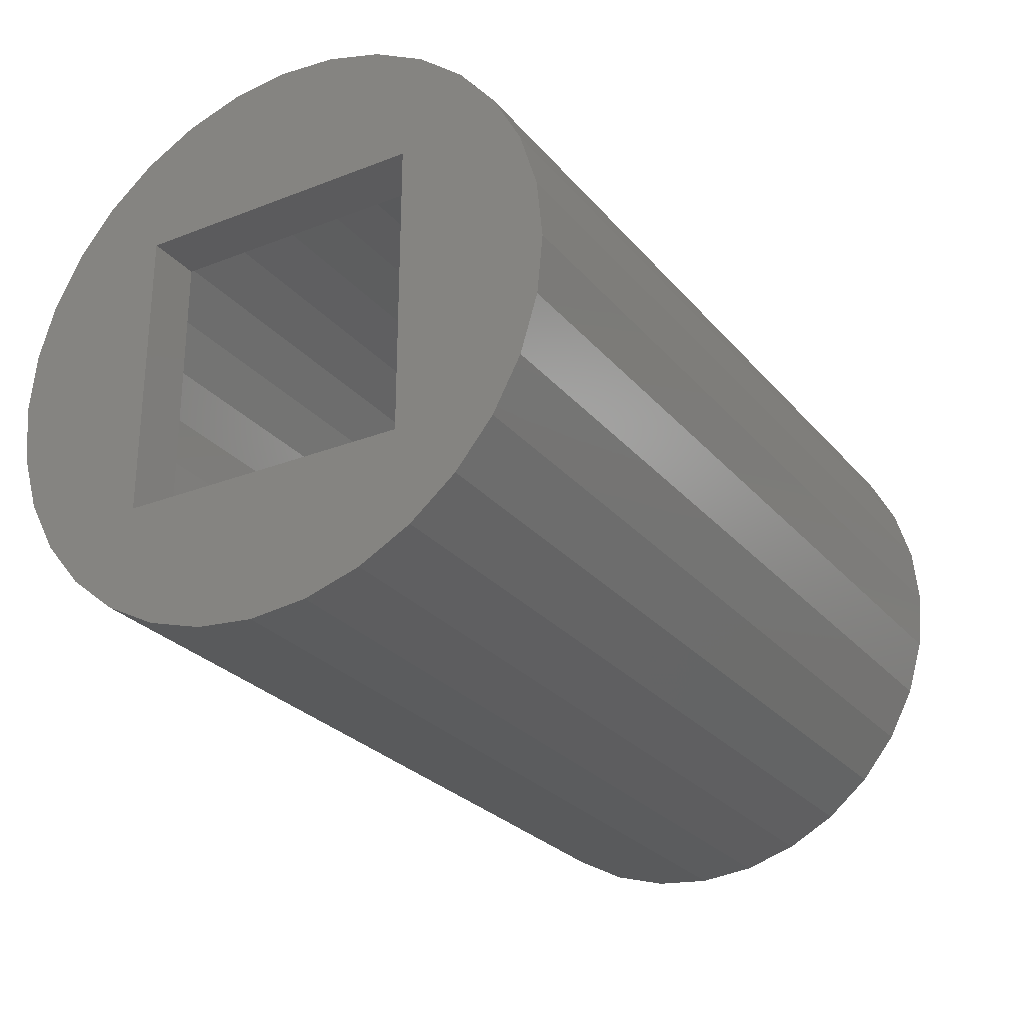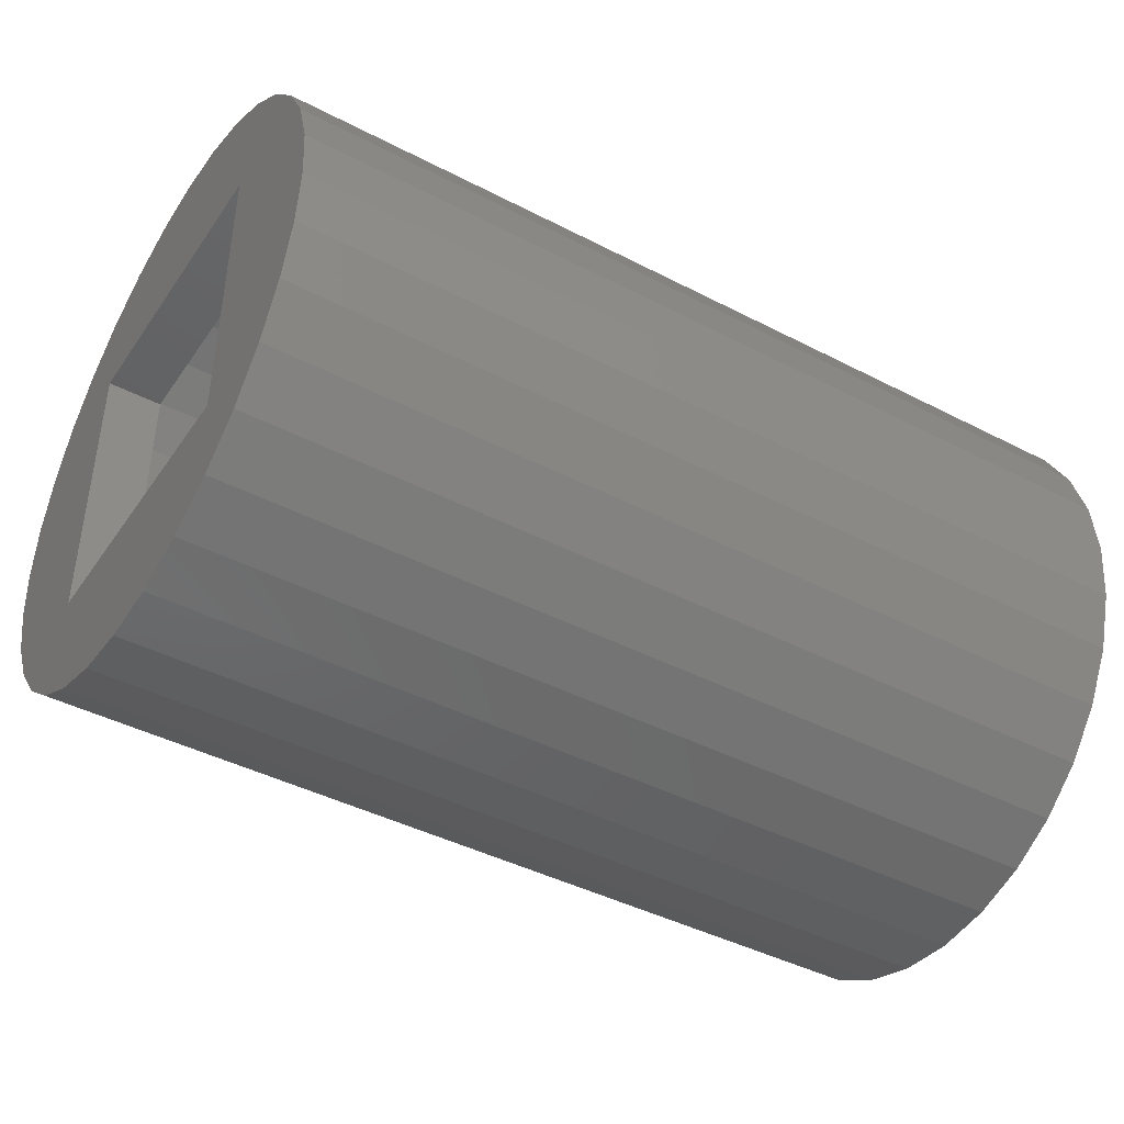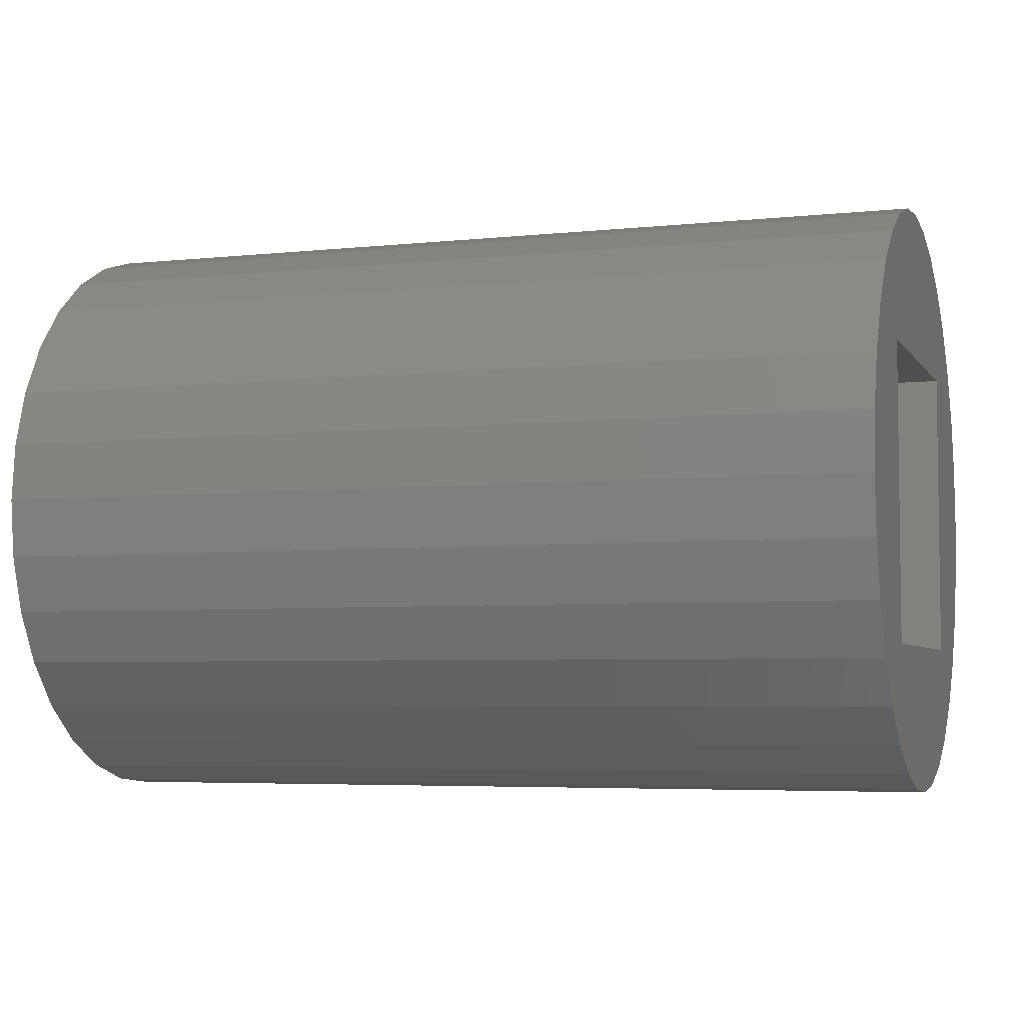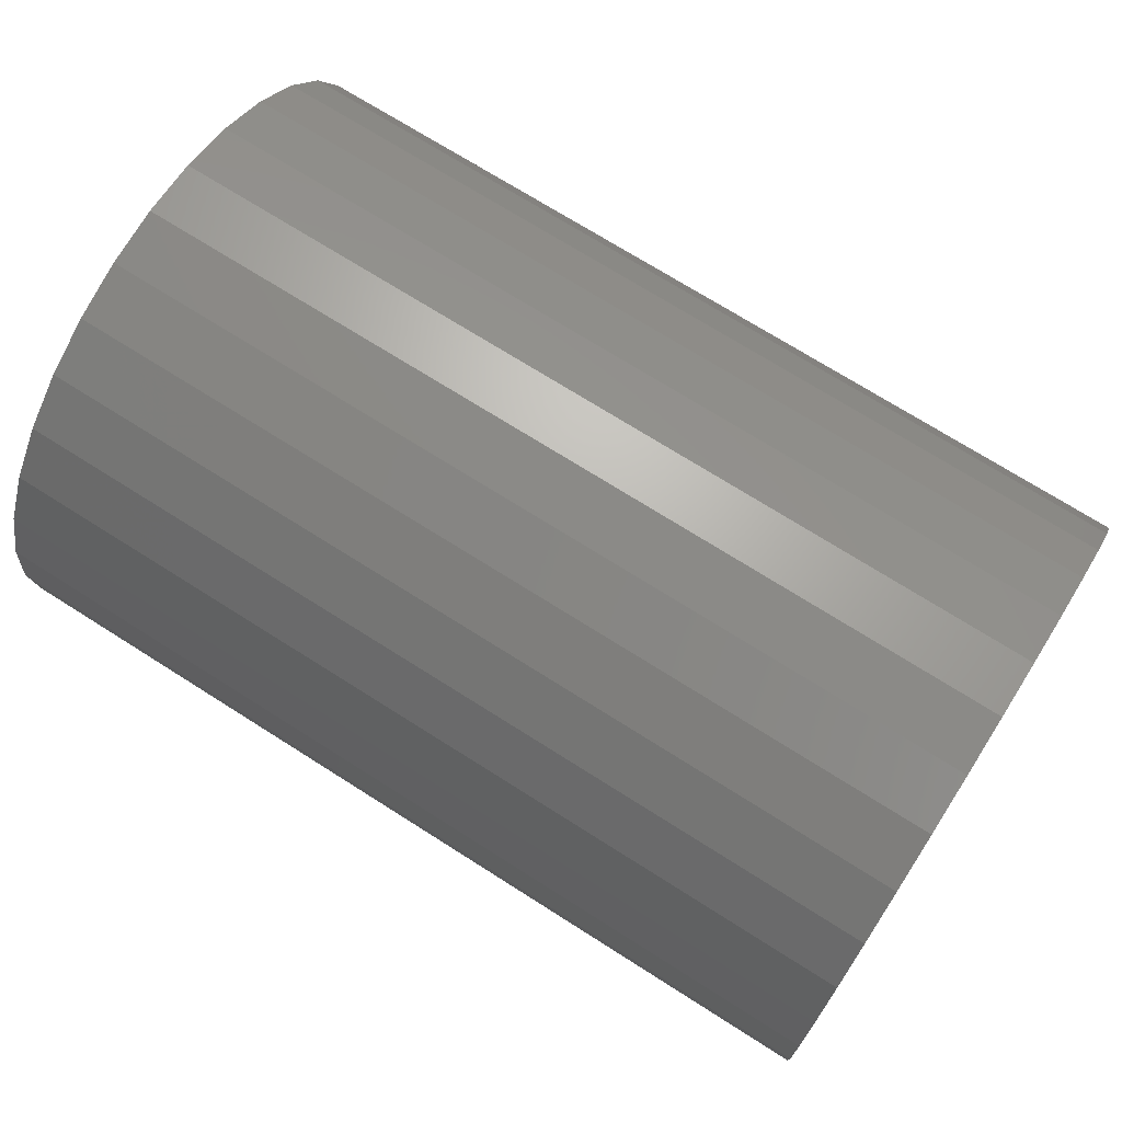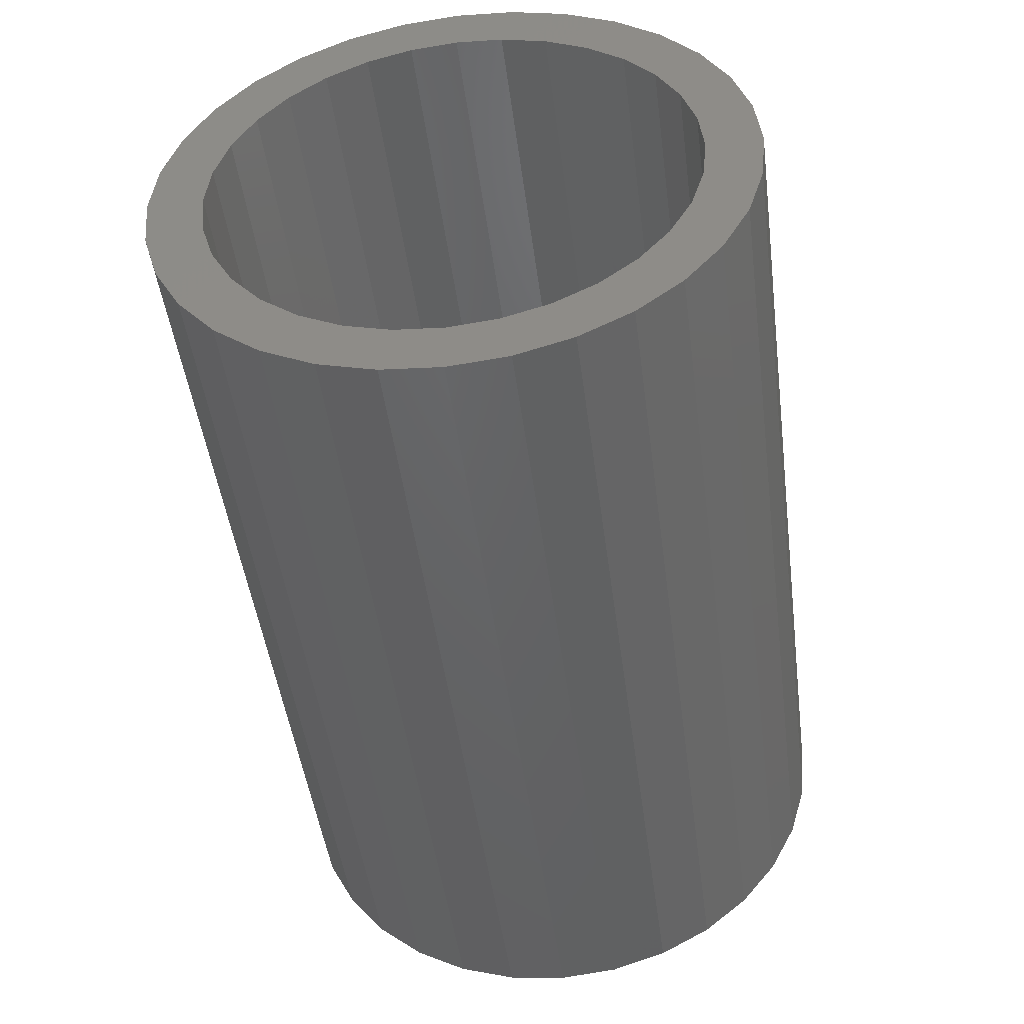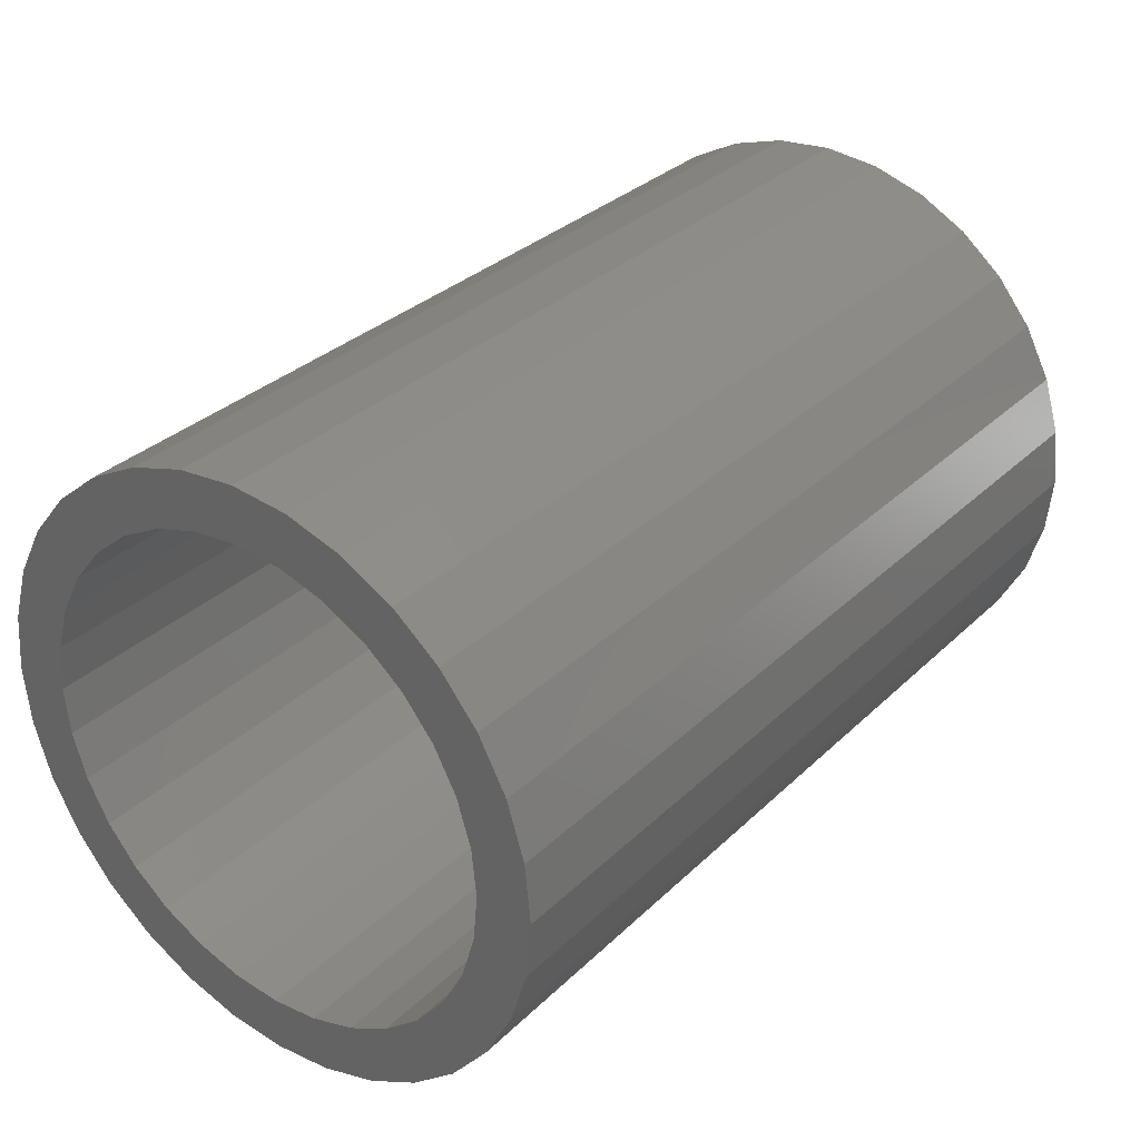
<metadata>
{"format":"stl","ext":"stl","renderer":"f3d","projection":"perspective","resolution":1024,"background":"white","views":[{"elev":-27.0,"azim":121.1,"up":"+Y"},{"elev":-42.6,"azim":148.2,"up":"+Y"},{"elev":-4.9,"azim":18.4,"up":"+Y"},{"elev":71.8,"azim":-147.6,"up":"+Z"},{"elev":-47.7,"azim":-82.5,"up":"+Z"},{"elev":31.9,"azim":-52.7,"up":"+Y"}]}
</metadata>
<code>
# stl→obj: 136 verts, 272 faces
v 0.75 -0.125 -0.125
v 0.75 0.125 -0.125
v 0.7031 -0.125 -0.125
v 0.7031 0.125 -0.125
v 0.75 0.125 0.125
v 0.7031 0.125 0.125
v 0.75 -0.125 0.125
v 0.7031 -0.125 0.125
v 0.75 -0.2074 0.1404
v 0.75 -0.2308 0.09668
v 0.75 -0.2451 0.04929
v 0.75 -0.25 3.094e-17
v 0.75 -0.2451 -0.04929
v 0.75 -0.2308 -0.09668
v 0.75 -0.2074 -0.1404
v 0.75 -0.176 -0.1786
v 0.75 -0.1377 -0.2101
v 0.75 -0.09405 -0.2334
v 0.75 -0.04665 -0.2478
v 0.75 0.002632 -0.2526
v 0.75 0.05192 -0.2478
v 0.75 0.09931 -0.2334
v 0.75 0.143 -0.2101
v 0.75 0.1813 -0.1786
v 0.75 0.2127 -0.1404
v 0.75 0.236 -0.09668
v 0.75 0.2504 -0.04929
v 0.75 0.2553 -3.094e-17
v 0.75 0.2504 0.04929
v 0.75 0.236 0.09668
v 0.75 0.2127 0.1404
v 0.75 0.1813 0.1786
v 0.75 0.143 0.2101
v 0.75 0.09931 0.2334
v 0.75 0.05192 0.2478
v 0.75 0.002632 0.2526
v 0.75 -0.04665 0.2478
v 0.75 -0.09405 0.2334
v 0.75 -0.1377 0.2101
v 0.75 -0.176 0.1786
v 0.7031 0.1481 0.1455
v 0.7031 0.1737 0.1143
v 0.7031 -0.1684 0.1143
v 0.7031 -0.1429 0.1455
v 0.7031 -0.1117 0.1711
v 0.7031 -0.07611 0.1901
v 0.7031 -0.03751 0.2018
v 0.7031 0.002632 0.2058
v 0.7031 0.04277 0.2018
v 0.7031 0.08137 0.1901
v 0.7031 0.1169 0.1711
v 0.7031 0.1481 -0.1455
v 0.7031 0.1169 -0.1711
v 0.7031 0.08137 -0.1901
v 0.7031 0.04277 -0.2018
v 0.7031 0.002632 -0.2058
v 0.7031 -0.03751 -0.2018
v 0.7031 -0.07611 -0.1901
v 0.7031 -0.1117 -0.1711
v 0.7031 -0.1429 -0.1455
v 0.7031 -0.1684 -0.1143
v 0.7031 -0.1875 -0.07874
v 0.7031 -0.1992 -0.04014
v 0.7031 -0.2031 1.137e-16
v 0.7031 -0.1992 0.04014
v 0.7031 -0.1875 0.07874
v 0.7031 0.1927 0.07874
v 0.7031 0.2044 0.04014
v 0.7031 0.2084 -2.807e-17
v 0.7031 0.2044 -0.04014
v 0.7031 0.1927 -0.07874
v 0.7031 0.1737 -0.1143
v 0 -0.1117 0.1711
v 0 -0.176 0.1786
v 0 -0.07611 0.1901
v 0 0.08137 0.1901
v 0 0.04277 0.2018
v 0 0.143 0.2101
v 0 -0.1377 0.2101
v 0 -0.09405 0.2334
v 0 0.002632 0.2058
v 0 -0.03751 0.2018
v 0 -0.04665 0.2478
v 0 0.002632 0.2526
v 0 0.05192 0.2478
v 0 0.09931 0.2334
v 0 0.002632 -0.2058
v 0 0.04277 -0.2018
v 0 0.143 -0.2101
v 0 0.09931 -0.2334
v 0 0.05192 -0.2478
v 0 0.002632 -0.2526
v 0 -0.04665 -0.2478
v 0 -0.09405 -0.2334
v 0 -0.1377 -0.2101
v 0 -0.03751 -0.2018
v 0 -0.1992 0.04014
v 0 -0.2451 0.04929
v 0 -0.1875 0.07874
v 0 -0.2308 0.09668
v 0 -0.1684 0.1143
v 0 -0.2074 0.1404
v 0 -0.1429 0.1455
v 0 -0.1684 -0.1143
v 0 -0.2308 -0.09668
v 0 -0.1875 -0.07874
v 0 -0.2451 -0.04929
v 0 -0.1992 -0.04014
v 0 -0.25 3.094e-17
v 0 -0.2031 1.137e-16
v 0 -0.07611 -0.1901
v 0 -0.176 -0.1786
v 0 -0.1117 -0.1711
v 0 -0.2074 -0.1404
v 0 -0.1429 -0.1455
v 0 0.2044 0.04014
v 0 0.1927 0.07874
v 0 0.2504 0.04929
v 0 0.1737 0.1143
v 0 0.236 0.09668
v 0 0.1481 0.1455
v 0 0.2127 0.1404
v 0 0.1169 0.1711
v 0 0.1813 0.1786
v 0 0.1737 -0.1143
v 0 0.1927 -0.07874
v 0 0.236 -0.09668
v 0 0.2044 -0.04014
v 0 0.2504 -0.04929
v 0 0.2084 -2.807e-17
v 0 0.2553 -3.094e-17
v 0 0.08137 -0.1901
v 0 0.1169 -0.1711
v 0 0.1813 -0.1786
v 0 0.1481 -0.1455
v 0 0.2127 -0.1404
f 1 2 3
f 3 2 4
f 2 5 4
f 4 5 6
f 5 7 6
f 6 7 8
f 7 1 8
f 8 1 3
f 1 7 9
f 1 9 10
f 1 10 11
f 1 11 12
f 1 12 13
f 1 13 14
f 1 14 15
f 1 15 16
f 1 16 17
f 1 17 18
f 1 18 19
f 1 19 20
f 1 20 21
f 1 21 22
f 1 22 23
f 1 23 2
f 2 23 24
f 2 24 25
f 2 25 26
f 2 26 27
f 2 27 28
f 2 28 29
f 2 29 30
f 2 30 31
f 2 31 5
f 5 31 32
f 5 32 33
f 5 33 34
f 5 34 7
f 7 34 35
f 7 35 36
f 7 36 37
f 7 37 38
f 7 38 39
f 7 39 40
f 7 40 9
f 41 42 6
f 8 3 43
f 8 43 44
f 8 44 45
f 8 45 46
f 8 46 47
f 8 47 48
f 8 48 49
f 8 49 50
f 8 50 51
f 8 51 41
f 8 41 6
f 3 4 52
f 3 52 53
f 3 53 54
f 3 54 55
f 3 55 56
f 3 56 57
f 3 57 58
f 3 58 59
f 3 59 60
f 3 60 61
f 3 61 62
f 3 62 63
f 3 63 64
f 3 64 65
f 3 65 66
f 3 66 43
f 4 6 42
f 4 42 67
f 4 67 68
f 4 68 69
f 4 69 70
f 4 70 71
f 4 71 72
f 4 72 52
f 73 74 75
f 76 77 78
f 79 80 81
f 79 81 82
f 79 82 75
f 79 75 74
f 81 80 83
f 81 83 84
f 81 84 85
f 81 85 86
f 81 86 78
f 81 78 77
f 87 88 89
f 87 89 90
f 87 90 91
f 87 91 92
f 87 92 93
f 87 93 94
f 87 94 95
f 87 95 96
f 97 98 99
f 99 98 100
f 99 100 101
f 101 100 102
f 101 102 103
f 103 102 74
f 103 74 73
f 104 105 106
f 106 105 107
f 106 107 108
f 108 107 109
f 108 109 110
f 110 109 98
f 110 98 97
f 96 95 111
f 111 95 112
f 111 112 113
f 113 112 114
f 113 114 115
f 115 114 105
f 115 105 104
f 116 117 118
f 118 117 119
f 118 119 120
f 120 119 121
f 120 121 122
f 122 121 123
f 122 123 124
f 124 123 76
f 124 76 78
f 125 126 127
f 127 126 128
f 127 128 129
f 129 128 130
f 129 130 131
f 131 130 116
f 131 116 118
f 88 132 89
f 89 132 133
f 89 133 134
f 134 133 135
f 134 135 136
f 136 135 125
f 136 125 127
f 87 55 88
f 88 55 54
f 88 54 132
f 132 54 53
f 132 53 133
f 133 53 52
f 133 52 135
f 135 52 72
f 135 72 125
f 125 72 71
f 125 71 126
f 126 71 70
f 126 70 128
f 128 70 69
f 128 69 130
f 55 87 56
f 56 87 96
f 56 96 57
f 57 96 111
f 57 111 58
f 58 111 113
f 58 113 59
f 59 113 115
f 59 115 60
f 60 115 104
f 60 104 61
f 61 104 106
f 61 106 62
f 62 106 108
f 62 108 63
f 63 108 110
f 63 110 64
f 81 47 82
f 82 47 46
f 82 46 75
f 75 46 45
f 75 45 73
f 73 45 44
f 73 44 103
f 103 44 43
f 103 43 101
f 101 43 66
f 101 66 99
f 99 66 65
f 99 65 97
f 97 65 64
f 97 64 110
f 47 81 48
f 48 81 77
f 48 77 49
f 49 77 76
f 49 76 50
f 50 76 123
f 50 123 51
f 51 123 121
f 51 121 41
f 41 121 119
f 41 119 42
f 42 119 117
f 42 117 67
f 67 117 116
f 67 116 68
f 68 116 130
f 68 130 69
f 131 28 129
f 129 28 27
f 129 27 127
f 127 27 26
f 127 26 136
f 136 26 25
f 136 25 134
f 134 25 24
f 134 24 89
f 89 24 23
f 89 23 90
f 90 23 22
f 90 22 91
f 91 22 21
f 91 21 92
f 92 21 20
f 92 20 93
f 93 20 19
f 93 19 94
f 94 19 18
f 94 18 95
f 95 18 17
f 95 17 112
f 112 17 16
f 112 16 114
f 114 16 15
f 114 15 105
f 105 15 14
f 105 14 107
f 107 14 13
f 107 13 109
f 109 13 12
f 109 12 98
f 98 12 11
f 98 11 100
f 100 11 10
f 100 10 102
f 102 10 9
f 102 9 74
f 74 9 40
f 74 40 79
f 79 40 39
f 79 39 80
f 80 39 38
f 80 38 83
f 83 38 37
f 83 37 84
f 84 37 36
f 84 36 85
f 85 36 35
f 85 35 86
f 86 35 34
f 86 34 78
f 78 34 33
f 78 33 124
f 124 33 32
f 124 32 122
f 122 32 31
f 122 31 120
f 120 31 30
f 120 30 118
f 118 30 29
f 118 29 131
f 131 29 28

</code>
